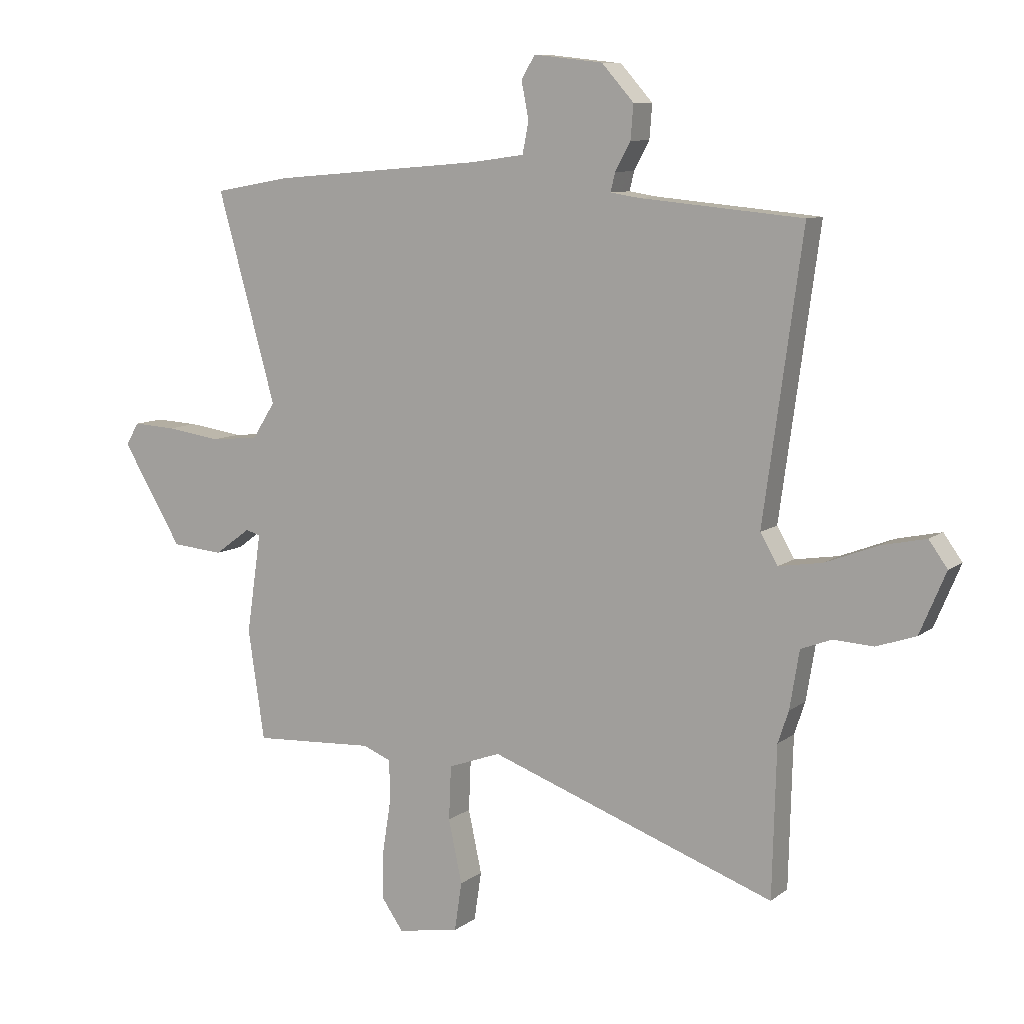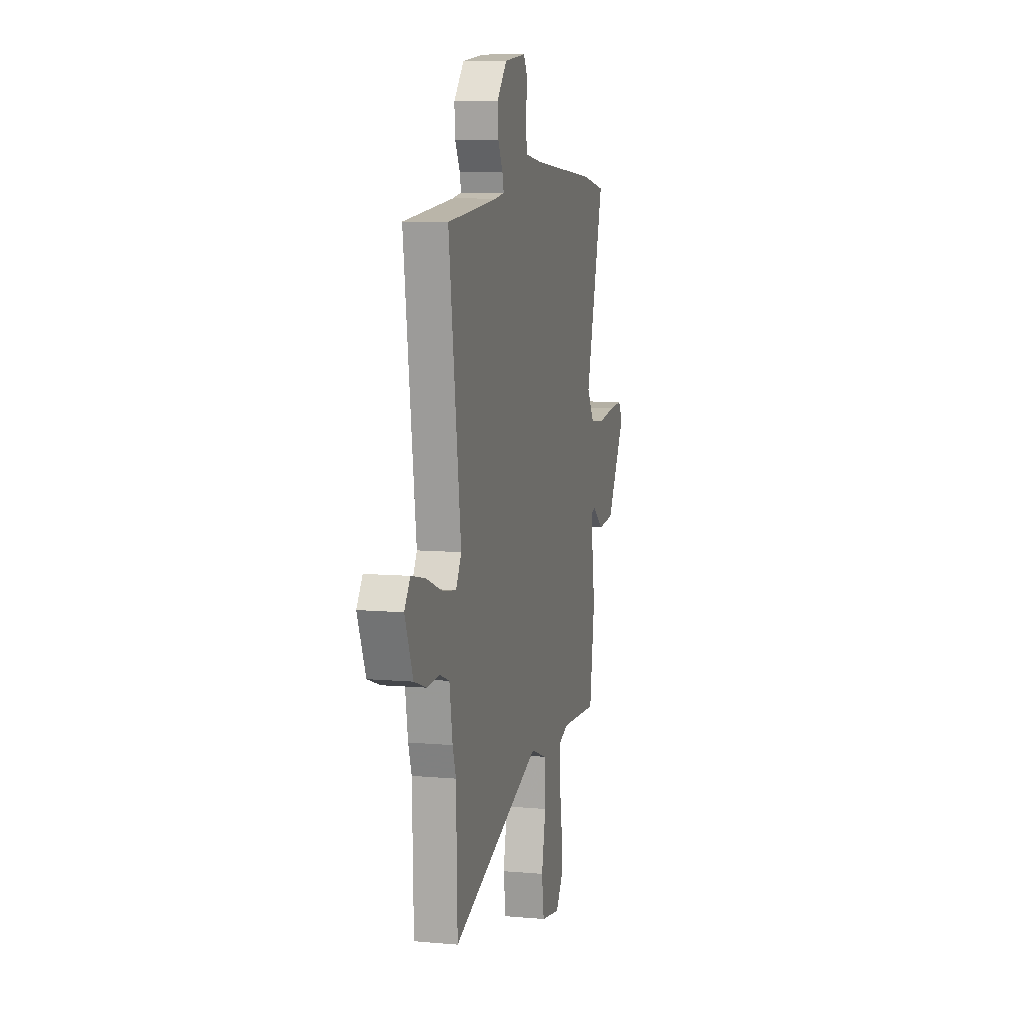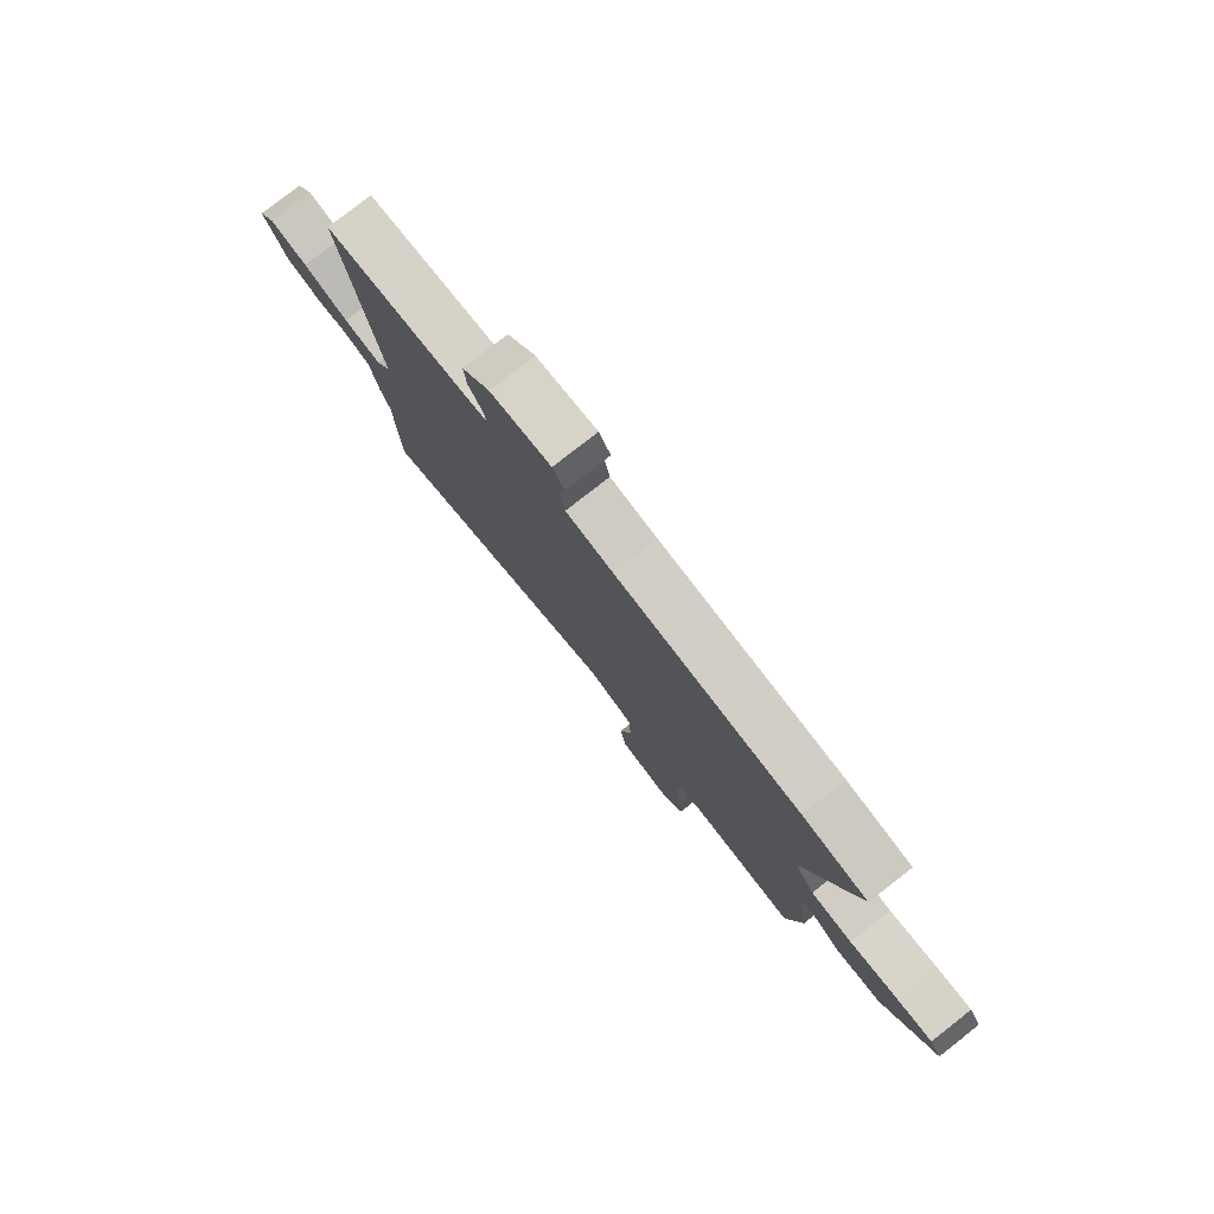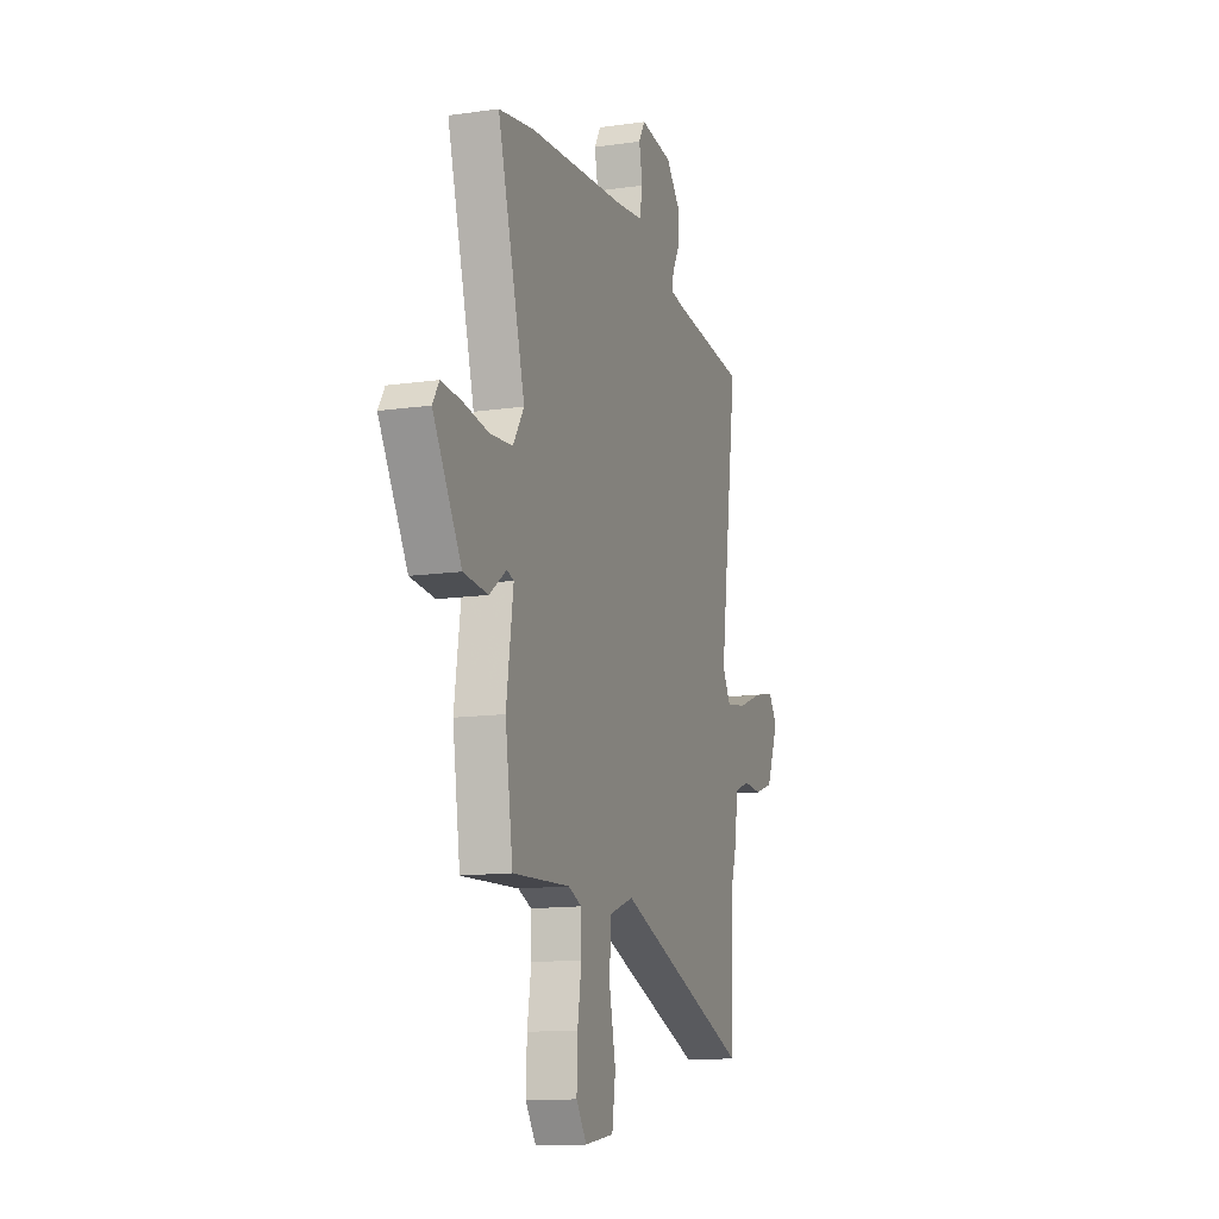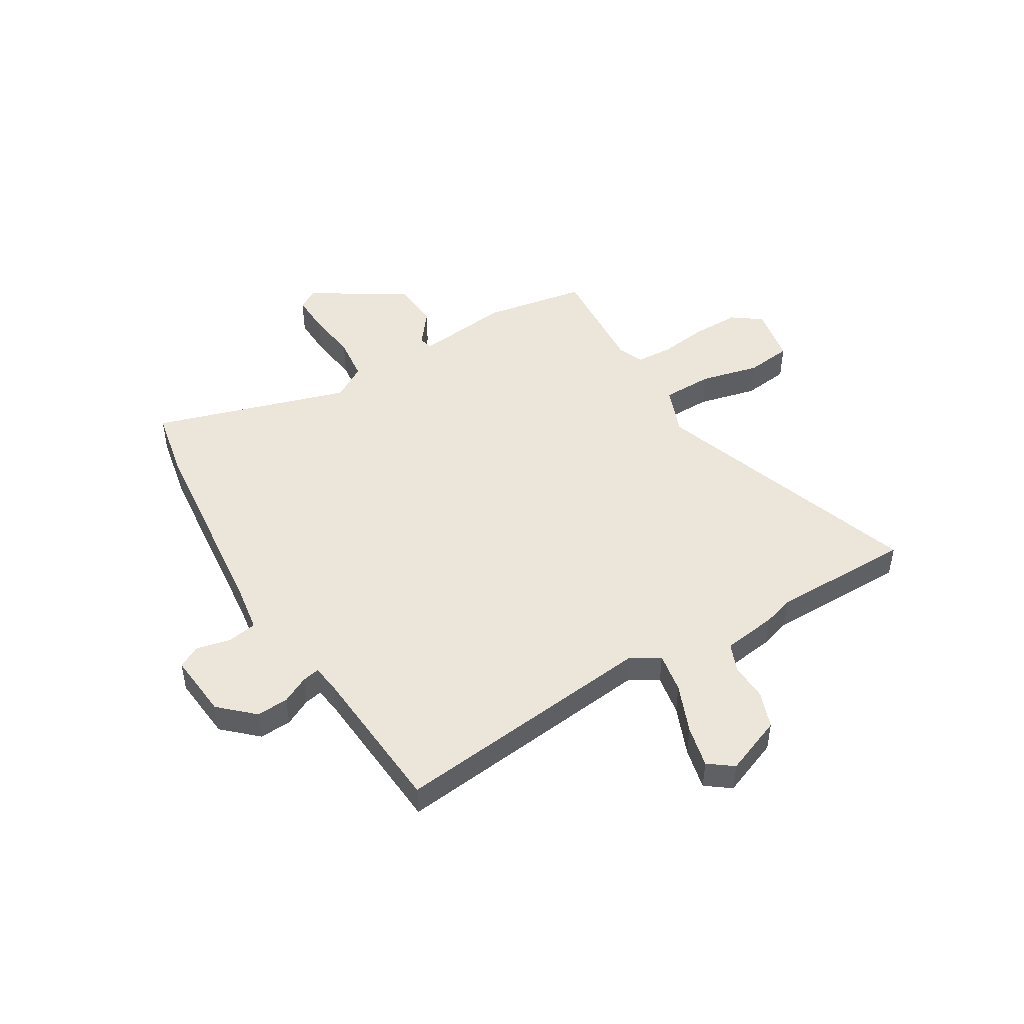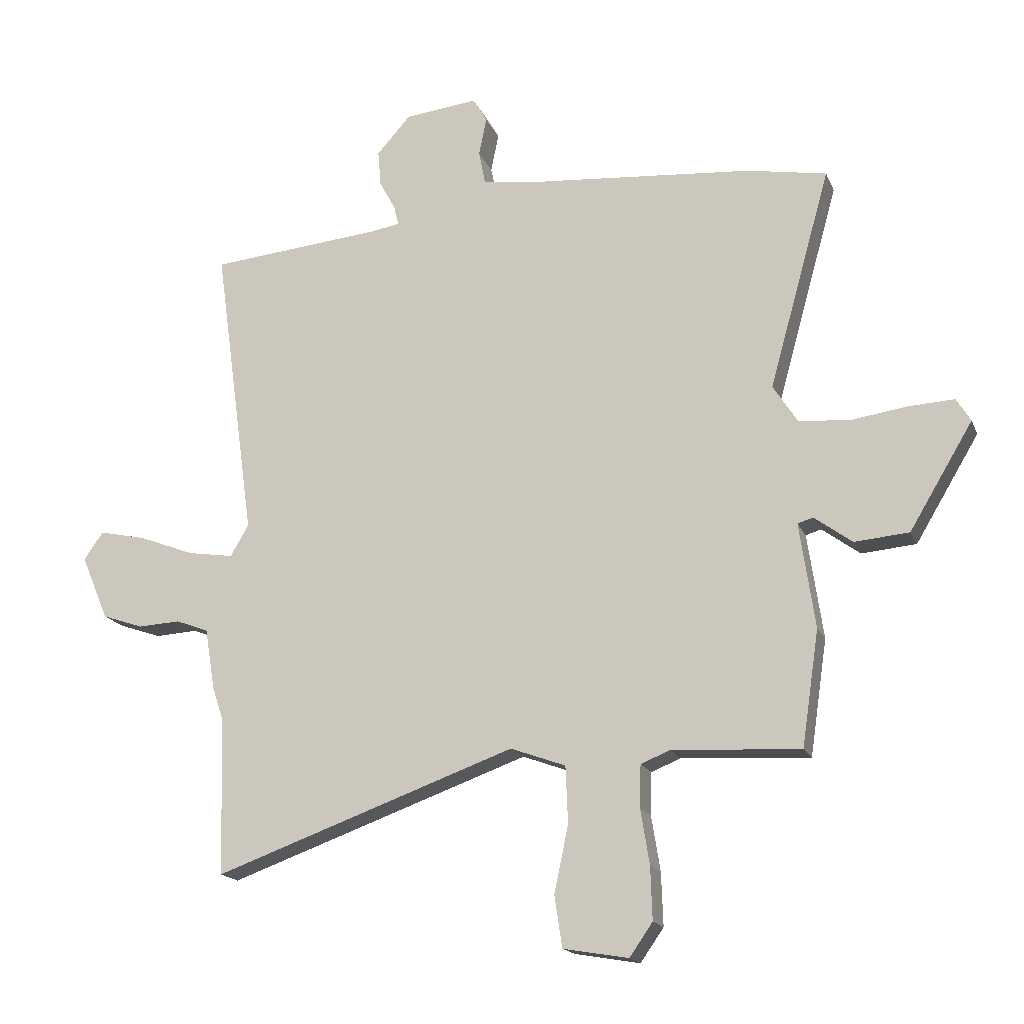
<metadata>
{"format":"obj","ext":"obj","renderer":"f3d","projection":"perspective","resolution":1024,"background":"white","views":[{"elev":9.1,"azim":28.7,"up":"+Z"},{"elev":8.6,"azim":103.6,"up":"+Z"},{"elev":79.5,"azim":-128.0,"up":"+Z"},{"elev":-13.2,"azim":-71.9,"up":"+Z"},{"elev":47.2,"azim":60.2,"up":"+Y"},{"elev":-17.1,"azim":-162.5,"up":"+Z"}]}
</metadata>
<code>
v 0.536 0.07 0.461
v 0.467 0.07 -0.039
v 0.498 0.07 -0.092
v 0.575 0.07 -0.08
v 0.669 0.07 -0.044
v 0.748 0.07 -0.027
v 0.781 0.07 -0.073
v 0.735 0.07 -0.182
v 0.665 0.07 -0.206
v 0.594 0.07 -0.202
v 0.539 0.07 -0.223
v 0.522 0.07 -0.326
v 0.503 0.07 -0.383
v 0.496 0.07 -0.648
v -0.014 0.07 -0.465
v -0.107 0.07 -0.499
v -0.111 0.07 -0.595
v -0.087 0.07 -0.707
v -0.1 0.07 -0.794
v -0.21 0.07 -0.813
v -0.249 0.07 -0.757
v -0.246 0.07 -0.668
v -0.231 0.07 -0.575
v -0.233 0.07 -0.504
v -0.283 0.07 -0.484
v -0.499 0.07 -0.496
v -0.528 0.07 -0.301
v -0.502 0.07 -0.124
v -0.528 0.07 -0.116
v -0.592 0.07 -0.163
v -0.684 0.07 -0.155
v -0.791 0.07 0.023
v -0.767 0.07 0.062
v -0.691 0.07 0.058
v -0.594 0.07 0.044
v -0.509 0.07 0.052
v -0.468 0.07 0.116
v -0.572 0.07 0.487
v -0.438 0.07 0.511
v -0.062 0.07 0.542
v 0.034 0.07 0.555
v 0.045 0.07 0.611
v 0.032 0.07 0.676
v 0.056 0.07 0.717
v 0.179 0.07 0.703
v 0.236 0.07 0.639
v 0.231 0.07 0.579
v 0.204 0.07 0.529
v 0.196 0.07 0.496
v 0.247 0.07 0.488
v 0.536 0 0.461
v 0.467 0 -0.039
v 0.498 0 -0.092
v 0.575 0 -0.08
v 0.669 0 -0.044
v 0.748 0 -0.027
v 0.781 0 -0.073
v 0.735 0 -0.182
v 0.665 0 -0.206
v 0.594 0 -0.202
v 0.539 0 -0.223
v 0.522 0 -0.326
v 0.503 0 -0.383
v 0.496 0 -0.648
v -0.014 0 -0.465
v -0.107 0 -0.499
v -0.111 0 -0.595
v -0.087 0 -0.707
v -0.1 0 -0.794
v -0.21 0 -0.813
v -0.249 0 -0.757
v -0.246 0 -0.668
v -0.231 0 -0.575
v -0.233 0 -0.504
v -0.283 0 -0.484
v -0.499 0 -0.496
v -0.528 0 -0.301
v -0.502 0 -0.124
v -0.528 0 -0.116
v -0.592 0 -0.163
v -0.684 0 -0.155
v -0.791 0 0.023
v -0.767 0 0.062
v -0.691 0 0.058
v -0.594 0 0.044
v -0.509 0 0.052
v -0.468 0 0.116
v -0.572 0 0.487
v -0.438 0 0.511
v -0.062 0 0.542
v 0.034 0 0.555
v 0.045 0 0.611
v 0.032 0 0.676
v 0.056 0 0.717
v 0.179 0 0.703
v 0.236 0 0.639
v 0.231 0 0.579
v 0.204 0 0.529
v 0.196 0 0.496
v 0.247 0 0.488
f 45 46 47 48
f 45 48 49
f 42 43 44 45
f 41 42 45 49
f 40 41 49
f 37 38 39 40
f 36 37 40 49
f 32 33 34 35
f 32 35 36
f 29 30 31 32
f 28 29 32 36
f 25 26 27 28
f 24 25 28 36
f 20 21 22 23
f 20 23 24
f 17 18 19 20
f 16 17 20 24
f 15 16 24 36
f 13 14 15 36
f 11 12 13 36
f 7 8 9 10
f 4 5 6 7
f 3 4 7 10
f 50 1 2
f 36 49 50 2
f 3 10 11 36
f 2 3 36
f 98 97 96 95
f 99 98 95
f 95 94 93 92
f 99 95 92 91
f 99 91 90
f 90 89 88 87
f 99 90 87 86
f 85 84 83 82
f 86 85 82
f 82 81 80 79
f 86 82 79 78
f 78 77 76 75
f 86 78 75 74
f 73 72 71 70
f 74 73 70
f 70 69 68 67
f 74 70 67 66
f 86 74 66 65
f 86 65 64 63
f 86 63 62 61
f 60 59 58 57
f 57 56 55 54
f 60 57 54 53
f 52 51 100
f 52 100 99 86
f 86 61 60 53
f 86 53 52
f 1 51 52 2
f 2 52 53 3
f 3 53 54 4
f 4 54 55 5
f 5 55 56 6
f 6 56 57 7
f 7 57 58 8
f 8 58 59 9
f 9 59 60 10
f 10 60 61 11
f 11 61 62 12
f 12 62 63 13
f 13 63 64 14
f 14 64 65 15
f 15 65 66 16
f 16 66 67 17
f 17 67 68 18
f 18 68 69 19
f 19 69 70 20
f 20 70 71 21
f 21 71 72 22
f 22 72 73 23
f 23 73 74 24
f 24 74 75 25
f 25 75 76 26
f 26 76 77 27
f 27 77 78 28
f 28 78 79 29
f 29 79 80 30
f 30 80 81 31
f 31 81 82 32
f 32 82 83 33
f 33 83 84 34
f 34 84 85 35
f 35 85 86 36
f 36 86 87 37
f 37 87 88 38
f 38 88 89 39
f 39 89 90 40
f 40 90 91 41
f 41 91 92 42
f 42 92 93 43
f 43 93 94 44
f 44 94 95 45
f 45 95 96 46
f 46 96 97 47
f 47 97 98 48
f 48 98 99 49
f 49 99 100 50
f 50 100 51 1

</code>
